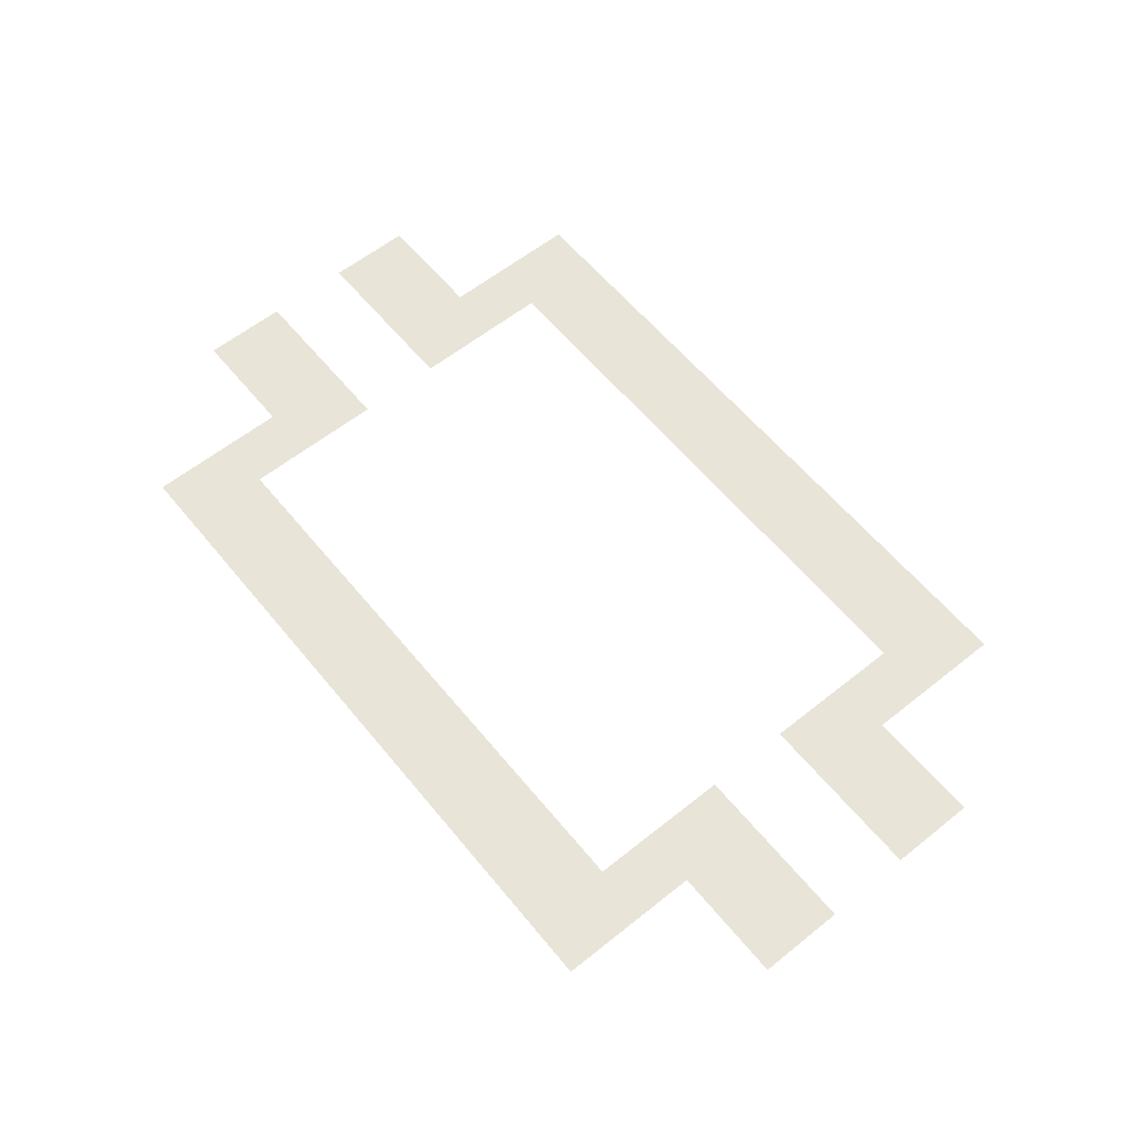
<metadata>
{"format":"obj","ext":"obj","renderer":"f3d","projection":"perspective","resolution":1024,"background":"white","views":[{"elev":60.1,"azim":-129.2,"up":"+Z"}]}
</metadata>
<code>
v -1368 -984 0
v -1392 -984 0
v -1392 -960 0
v -1368 -960 0
v -1392 -984 0
v -1416 -984 0
v -1416 -960 0
v -1392 -960 0
v -1416 -984 0
v -1440 -984 0
v -1440 -960 0
v -1416 -960 0
v -1440 -984 0
v -1464 -984 0
v -1464 -960 0
v -1440 -960 0
v -1464 -984 0
v -1488 -984 0
v -1488 -960 0
v -1464 -960 0
v -1488 -984 0
v -1512 -984 0
v -1512 -960 0
v -1488 -960 0
v -1512 -984 0
v -1536 -984 0
v -1536 -960 0
v -1512 -960 0
v -1536 -984 0
v -1560 -984 0
v -1560 -960 0
v -1536 -960 0
v -1560 -984 0
v -1584 -984 0
v -1584 -960 0
v -1560 -960 0
v -1584 -984 0
v -1608 -984 0
v -1608 -960 0
v -1584 -960 0
v -1608 -984 0
v -1632 -984 0
v -1632 -960 0
v -1608 -960 0
v -1632 -984 0
v -1656 -984 0
v -1656 -960 0
v -1632 -960 0
v -1656 -984 0
v -1680 -984 0
v -1680 -960 0
v -1656 -960 0
v -1680 -984 0
v -1704 -984 0
v -1704 -960 0
v -1680 -960 0
v -1704 -984 0
v -1728 -984 0
v -1728 -960 0
v -1704 -960 0
v -1728 -984 0
v -1752 -984 0
v -1752 -960 0
v -1728 -960 0
v -1752 -984 0
v -1776 -984 0
v -1776 -960 0
v -1752 -960 0
v -1776 -984 0
v -1800 -984 0
v -1800 -960 0
v -1776 -960 0
v -1800 -984 0
v -1824 -984 0
v -1824 -960 0
v -1800 -960 0
v -1824 -984 0
v -1848 -984 0
v -1848 -960 0
v -1824 -960 0
v -1848 -984 0
v -1872 -984 0
v -1872 -960 0
v -1848 -960 0
v -1872 -984 0
v -1896 -984 0
v -1896 -960 0
v -1872 -960 0
v -1896 -984 0
v -1920 -984 0
v -1920 -960 0
v -1896 -960 0
v -1920 -984 0
v -1944 -984 0
v -1944 -960 0
v -1920 -960 0
v -1368 -1008 0
v -1392 -1008 0
v -1392 -984 0
v -1368 -984 0
v -1392 -1008 0
v -1416 -1008 0
v -1416 -984 0
v -1392 -984 0
v -1416 -1008 0
v -1440 -1008 0
v -1440 -984 0
v -1416 -984 0
v -1440 -1008 0
v -1464 -1008 0
v -1464 -984 0
v -1440 -984 0
v -1464 -1008 0
v -1488 -1008 0
v -1488 -984 0
v -1464 -984 0
v -1488 -1008 0
v -1512 -1008 0
v -1512 -984 0
v -1488 -984 0
v -1512 -1008 0
v -1536 -1008 0
v -1536 -984 0
v -1512 -984 0
v -1536 -1008 0
v -1560 -1008 0
v -1560 -984 0
v -1536 -984 0
v -1560 -1008 0
v -1584 -1008 0
v -1584 -984 0
v -1560 -984 0
v -1584 -1008 0
v -1608 -1008 0
v -1608 -984 0
v -1584 -984 0
v -1608 -1008 0
v -1632 -1008 0
v -1632 -984 0
v -1608 -984 0
v -1632 -1008 0
v -1656 -1008 0
v -1656 -984 0
v -1632 -984 0
v -1656 -1008 0
v -1680 -1008 0
v -1680 -984 0
v -1656 -984 0
v -1680 -1008 0
v -1704 -1008 0
v -1704 -984 0
v -1680 -984 0
v -1704 -1008 0
v -1728 -1008 0
v -1728 -984 0
v -1704 -984 0
v -1728 -1008 0
v -1752 -1008 0
v -1752 -984 0
v -1728 -984 0
v -1752 -1008 0
v -1776 -1008 0
v -1776 -984 0
v -1752 -984 0
v -1776 -1008 0
v -1800 -1008 0
v -1800 -984 0
v -1776 -984 0
v -1800 -1008 0
v -1824 -1008 0
v -1824 -984 0
v -1800 -984 0
v -1824 -1008 0
v -1848 -1008 0
v -1848 -984 0
v -1824 -984 0
v -1848 -1008 0
v -1872 -1008 0
v -1872 -984 0
v -1848 -984 0
v -1872 -1008 0
v -1896 -1008 0
v -1896 -984 0
v -1872 -984 0
v -1896 -1008 0
v -1920 -1008 0
v -1920 -984 0
v -1896 -984 0
v -1920 -1008 0
v -1944 -1008 0
v -1944 -984 0
v -1920 -984 0
v -1368 -1032 0
v -1392 -1032 0
v -1392 -1008 0
v -1368 -1008 0
v -1392 -1032 0
v -1416 -1032 0
v -1416 -1008 0
v -1392 -1008 0
v -1416 -1032 0
v -1440 -1032 0
v -1440 -1008 0
v -1416 -1008 0
v -1440 -1032 0
v -1464 -1032 0
v -1464 -1008 0
v -1440 -1008 0
v -1464 -1032 0
v -1488 -1032 0
v -1488 -1008 0
v -1464 -1008 0
v -1488 -1032 0
v -1512 -1032 0
v -1512 -1008 0
v -1488 -1008 0
v -1512 -1032 0
v -1536 -1032 0
v -1536 -1008 0
v -1512 -1008 0
v -1536 -1032 0
v -1560 -1032 0
v -1560 -1008 0
v -1536 -1008 0
v -1560 -1032 0
v -1584 -1032 0
v -1584 -1008 0
v -1560 -1008 0
v -1584 -1032 0
v -1608 -1032 0
v -1608 -1008 0
v -1584 -1008 0
v -1608 -1032 0
v -1632 -1032 0
v -1632 -1008 0
v -1608 -1008 0
v -1632 -1032 0
v -1656 -1032 0
v -1656 -1008 0
v -1632 -1008 0
v -1656 -1032 0
v -1680 -1032 0
v -1680 -1008 0
v -1656 -1008 0
v -1680 -1032 0
v -1704 -1032 0
v -1704 -1008 0
v -1680 -1008 0
v -1704 -1032 0
v -1728 -1032 0
v -1728 -1008 0
v -1704 -1008 0
v -1728 -1032 0
v -1752 -1032 0
v -1752 -1008 0
v -1728 -1008 0
v -1752 -1032 0
v -1776 -1032 0
v -1776 -1008 0
v -1752 -1008 0
v -1776 -1032 0
v -1800 -1032 0
v -1800 -1008 0
v -1776 -1008 0
v -1800 -1032 0
v -1824 -1032 0
v -1824 -1008 0
v -1800 -1008 0
v -1824 -1032 0
v -1848 -1032 0
v -1848 -1008 0
v -1824 -1008 0
v -1848 -1032 0
v -1872 -1032 0
v -1872 -1008 0
v -1848 -1008 0
v -1872 -1032 0
v -1896 -1032 0
v -1896 -1008 0
v -1872 -1008 0
v -1896 -1032 0
v -1920 -1032 0
v -1920 -1008 0
v -1896 -1008 0
v -1920 -1032 0
v -1944 -1032 0
v -1944 -1008 0
v -1920 -1008 0
v -1368 -1056 0
v -1392 -1056 0
v -1392 -1032 0
v -1368 -1032 0
v -1392 -1056 0
v -1416 -1056 0
v -1416 -1032 0
v -1392 -1032 0
v -1896 -1056 0
v -1920 -1056 0
v -1920 -1032 0
v -1896 -1032 0
v -1920 -1056 0
v -1944 -1056 0
v -1944 -1032 0
v -1920 -1032 0
v -1368 -1080 0
v -1392 -1080 0
v -1392 -1056 0
v -1368 -1056 0
v -1392 -1080 0
v -1416 -1080 0
v -1416 -1056 0
v -1392 -1056 0
v -1896 -1080 0
v -1920 -1080 0
v -1920 -1056 0
v -1896 -1056 0
v -1920 -1080 0
v -1944 -1080 0
v -1944 -1056 0
v -1920 -1056 0
v -1272 -1104 0
v -1296 -1104 0
v -1296 -1080 0
v -1272 -1080 0
v -1296 -1104 0
v -1320 -1104 0
v -1320 -1080 0
v -1296 -1080 0
v -1320 -1104 0
v -1344 -1104 0
v -1344 -1080 0
v -1320 -1080 0
v -1344 -1104 0
v -1368 -1104 0
v -1368 -1080 0
v -1344 -1080 0
v -1368 -1104 0
v -1392 -1104 0
v -1392 -1080 0
v -1368 -1080 0
v -1392 -1104 0
v -1416 -1104 0
v -1416 -1080 0
v -1392 -1080 0
v -1896 -1104 0
v -1920 -1104 0
v -1920 -1080 0
v -1896 -1080 0
v -1920 -1104 0
v -1944 -1104 0
v -1944 -1080 0
v -1920 -1080 0
v -1944 -1104 0
v -1968 -1104 0
v -1968 -1080 0
v -1944 -1080 0
v -1968 -1104 0
v -1992 -1104 0
v -1992 -1080 0
v -1968 -1080 0
v -1992 -1104 0
v -2016 -1104 0
v -2016 -1080 0
v -1992 -1080 0
v -2016 -1104 0
v -2040 -1104 0
v -2040 -1080 0
v -2016 -1080 0
v -1272 -1128 0
v -1296 -1128 0
v -1296 -1104 0
v -1272 -1104 0
v -1296 -1128 0
v -1320 -1128 0
v -1320 -1104 0
v -1296 -1104 0
v -1320 -1128 0
v -1344 -1128 0
v -1344 -1104 0
v -1320 -1104 0
v -1344 -1128 0
v -1368 -1128 0
v -1368 -1104 0
v -1344 -1104 0
v -1368 -1128 0
v -1392 -1128 0
v -1392 -1104 0
v -1368 -1104 0
v -1392 -1128 0
v -1416 -1128 0
v -1416 -1104 0
v -1392 -1104 0
v -1896 -1128 0
v -1920 -1128 0
v -1920 -1104 0
v -1896 -1104 0
v -1920 -1128 0
v -1944 -1128 0
v -1944 -1104 0
v -1920 -1104 0
v -1944 -1128 0
v -1968 -1128 0
v -1968 -1104 0
v -1944 -1104 0
v -1968 -1128 0
v -1992 -1128 0
v -1992 -1104 0
v -1968 -1104 0
v -1992 -1128 0
v -2016 -1128 0
v -2016 -1104 0
v -1992 -1104 0
v -2016 -1128 0
v -2040 -1128 0
v -2040 -1104 0
v -2016 -1104 0
v -1272 -1152 0
v -1296 -1152 0
v -1296 -1128 0
v -1272 -1128 0
v -1296 -1152 0
v -1320 -1152 0
v -1320 -1128 0
v -1296 -1128 0
v -1320 -1152 0
v -1344 -1152 0
v -1344 -1128 0
v -1320 -1128 0
v -1344 -1152 0
v -1368 -1152 0
v -1368 -1128 0
v -1344 -1128 0
v -1368 -1152 0
v -1392 -1152 0
v -1392 -1128 0
v -1368 -1128 0
v -1392 -1152 0
v -1416 -1152 0
v -1416 -1128 0
v -1392 -1128 0
v -1896 -1152 0
v -1920 -1152 0
v -1920 -1128 0
v -1896 -1128 0
v -1920 -1152 0
v -1944 -1152 0
v -1944 -1128 0
v -1920 -1128 0
v -1944 -1152 0
v -1968 -1152 0
v -1968 -1128 0
v -1944 -1128 0
v -1968 -1152 0
v -1992 -1152 0
v -1992 -1128 0
v -1968 -1128 0
v -1992 -1152 0
v -2016 -1152 0
v -2016 -1128 0
v -1992 -1128 0
v -2016 -1152 0
v -2040 -1152 0
v -2040 -1128 0
v -2016 -1128 0
v -1272 -1248 0
v -1296 -1248 0
v -1296 -1224 0
v -1272 -1224 0
v -1296 -1248 0
v -1320 -1248 0
v -1320 -1224 0
v -1296 -1224 0
v -1320 -1248 0
v -1344 -1248 0
v -1344 -1224 0
v -1320 -1224 0
v -1344 -1248 0
v -1368 -1248 0
v -1368 -1224 0
v -1344 -1224 0
v -1368 -1248 0
v -1392 -1248 0
v -1392 -1224 0
v -1368 -1224 0
v -1392 -1248 0
v -1416 -1248 0
v -1416 -1224 0
v -1392 -1224 0
v -1896 -1248 0
v -1920 -1248 0
v -1920 -1224 0
v -1896 -1224 0
v -1920 -1248 0
v -1944 -1248 0
v -1944 -1224 0
v -1920 -1224 0
v -1944 -1248 0
v -1968 -1248 0
v -1968 -1224 0
v -1944 -1224 0
v -1968 -1248 0
v -1992 -1248 0
v -1992 -1224 0
v -1968 -1224 0
v -1992 -1248 0
v -2016 -1248 0
v -2016 -1224 0
v -1992 -1224 0
v -2016 -1248 0
v -2040 -1248 0
v -2040 -1224 0
v -2016 -1224 0
v -1272 -1272 0
v -1296 -1272 0
v -1296 -1248 0
v -1272 -1248 0
v -1296 -1272 0
v -1320 -1272 0
v -1320 -1248 0
v -1296 -1248 0
v -1320 -1272 0
v -1344 -1272 0
v -1344 -1248 0
v -1320 -1248 0
v -1344 -1272 0
v -1368 -1272 0
v -1368 -1248 0
v -1344 -1248 0
v -1368 -1272 0
v -1392 -1272 0
v -1392 -1248 0
v -1368 -1248 0
v -1392 -1272 0
v -1416 -1272 0
v -1416 -1248 0
v -1392 -1248 0
v -1896 -1272 0
v -1920 -1272 0
v -1920 -1248 0
v -1896 -1248 0
v -1920 -1272 0
v -1944 -1272 0
v -1944 -1248 0
v -1920 -1248 0
v -1944 -1272 0
v -1968 -1272 0
v -1968 -1248 0
v -1944 -1248 0
v -1968 -1272 0
v -1992 -1272 0
v -1992 -1248 0
v -1968 -1248 0
v -1992 -1272 0
v -2016 -1272 0
v -2016 -1248 0
v -1992 -1248 0
v -2016 -1272 0
v -2040 -1272 0
v -2040 -1248 0
v -2016 -1248 0
v -1272 -1296 0
v -1296 -1296 0
v -1296 -1272 0
v -1272 -1272 0
v -1296 -1296 0
v -1320 -1296 0
v -1320 -1272 0
v -1296 -1272 0
v -1320 -1296 0
v -1344 -1296 0
v -1344 -1272 0
v -1320 -1272 0
v -1344 -1296 0
v -1368 -1296 0
v -1368 -1272 0
v -1344 -1272 0
v -1368 -1296 0
v -1392 -1296 0
v -1392 -1272 0
v -1368 -1272 0
v -1392 -1296 0
v -1416 -1296 0
v -1416 -1272 0
v -1392 -1272 0
v -1896 -1296 0
v -1920 -1296 0
v -1920 -1272 0
v -1896 -1272 0
v -1920 -1296 0
v -1944 -1296 0
v -1944 -1272 0
v -1920 -1272 0
v -1944 -1296 0
v -1968 -1296 0
v -1968 -1272 0
v -1944 -1272 0
v -1968 -1296 0
v -1992 -1296 0
v -1992 -1272 0
v -1968 -1272 0
v -1992 -1296 0
v -2016 -1296 0
v -2016 -1272 0
v -1992 -1272 0
v -2016 -1296 0
v -2040 -1296 0
v -2040 -1272 0
v -2016 -1272 0
v -1368 -1320 0
v -1392 -1320 0
v -1392 -1296 0
v -1368 -1296 0
v -1392 -1320 0
v -1416 -1320 0
v -1416 -1296 0
v -1392 -1296 0
v -1896 -1320 0
v -1920 -1320 0
v -1920 -1296 0
v -1896 -1296 0
v -1920 -1320 0
v -1944 -1320 0
v -1944 -1296 0
v -1920 -1296 0
v -1368 -1344 0
v -1392 -1344 0
v -1392 -1320 0
v -1368 -1320 0
v -1392 -1344 0
v -1416 -1344 0
v -1416 -1320 0
v -1392 -1320 0
v -1896 -1344 0
v -1920 -1344 0
v -1920 -1320 0
v -1896 -1320 0
v -1920 -1344 0
v -1944 -1344 0
v -1944 -1320 0
v -1920 -1320 0
v -1368 -1368 0
v -1392 -1368 0
v -1392 -1344 0
v -1368 -1344 0
v -1392 -1368 0
v -1416 -1368 0
v -1416 -1344 0
v -1392 -1344 0
v -1416 -1368 0
v -1440 -1368 0
v -1440 -1344 0
v -1416 -1344 0
v -1440 -1368 0
v -1464 -1368 0
v -1464 -1344 0
v -1440 -1344 0
v -1464 -1368 0
v -1488 -1368 0
v -1488 -1344 0
v -1464 -1344 0
v -1488 -1368 0
v -1512 -1368 0
v -1512 -1344 0
v -1488 -1344 0
v -1512 -1368 0
v -1536 -1368 0
v -1536 -1344 0
v -1512 -1344 0
v -1536 -1368 0
v -1560 -1368 0
v -1560 -1344 0
v -1536 -1344 0
v -1560 -1368 0
v -1584 -1368 0
v -1584 -1344 0
v -1560 -1344 0
v -1584 -1368 0
v -1608 -1368 0
v -1608 -1344 0
v -1584 -1344 0
v -1608 -1368 0
v -1632 -1368 0
v -1632 -1344 0
v -1608 -1344 0
v -1632 -1368 0
v -1656 -1368 0
v -1656 -1344 0
v -1632 -1344 0
v -1656 -1368 0
v -1680 -1368 0
v -1680 -1344 0
v -1656 -1344 0
v -1680 -1368 0
v -1704 -1368 0
v -1704 -1344 0
v -1680 -1344 0
v -1704 -1368 0
v -1728 -1368 0
v -1728 -1344 0
v -1704 -1344 0
v -1728 -1368 0
v -1752 -1368 0
v -1752 -1344 0
v -1728 -1344 0
v -1752 -1368 0
v -1776 -1368 0
v -1776 -1344 0
v -1752 -1344 0
v -1776 -1368 0
v -1800 -1368 0
v -1800 -1344 0
v -1776 -1344 0
v -1800 -1368 0
v -1824 -1368 0
v -1824 -1344 0
v -1800 -1344 0
v -1824 -1368 0
v -1848 -1368 0
v -1848 -1344 0
v -1824 -1344 0
v -1848 -1368 0
v -1872 -1368 0
v -1872 -1344 0
v -1848 -1344 0
v -1872 -1368 0
v -1896 -1368 0
v -1896 -1344 0
v -1872 -1344 0
v -1896 -1368 0
v -1920 -1368 0
v -1920 -1344 0
v -1896 -1344 0
v -1920 -1368 0
v -1944 -1368 0
v -1944 -1344 0
v -1920 -1344 0
v -1368 -1392 0
v -1392 -1392 0
v -1392 -1368 0
v -1368 -1368 0
v -1392 -1392 0
v -1416 -1392 0
v -1416 -1368 0
v -1392 -1368 0
v -1416 -1392 0
v -1440 -1392 0
v -1440 -1368 0
v -1416 -1368 0
v -1440 -1392 0
v -1464 -1392 0
v -1464 -1368 0
v -1440 -1368 0
v -1464 -1392 0
v -1488 -1392 0
v -1488 -1368 0
v -1464 -1368 0
v -1488 -1392 0
v -1512 -1392 0
v -1512 -1368 0
v -1488 -1368 0
v -1512 -1392 0
v -1536 -1392 0
v -1536 -1368 0
v -1512 -1368 0
v -1536 -1392 0
v -1560 -1392 0
v -1560 -1368 0
v -1536 -1368 0
v -1560 -1392 0
v -1584 -1392 0
v -1584 -1368 0
v -1560 -1368 0
v -1584 -1392 0
v -1608 -1392 0
v -1608 -1368 0
v -1584 -1368 0
v -1608 -1392 0
v -1632 -1392 0
v -1632 -1368 0
v -1608 -1368 0
v -1632 -1392 0
v -1656 -1392 0
v -1656 -1368 0
v -1632 -1368 0
v -1656 -1392 0
v -1680 -1392 0
v -1680 -1368 0
v -1656 -1368 0
v -1680 -1392 0
v -1704 -1392 0
v -1704 -1368 0
v -1680 -1368 0
v -1704 -1392 0
v -1728 -1392 0
v -1728 -1368 0
v -1704 -1368 0
v -1728 -1392 0
v -1752 -1392 0
v -1752 -1368 0
v -1728 -1368 0
v -1752 -1392 0
v -1776 -1392 0
v -1776 -1368 0
v -1752 -1368 0
v -1776 -1392 0
v -1800 -1392 0
v -1800 -1368 0
v -1776 -1368 0
v -1800 -1392 0
v -1824 -1392 0
v -1824 -1368 0
v -1800 -1368 0
v -1824 -1392 0
v -1848 -1392 0
v -1848 -1368 0
v -1824 -1368 0
v -1848 -1392 0
v -1872 -1392 0
v -1872 -1368 0
v -1848 -1368 0
v -1872 -1392 0
v -1896 -1392 0
v -1896 -1368 0
v -1872 -1368 0
v -1896 -1392 0
v -1920 -1392 0
v -1920 -1368 0
v -1896 -1368 0
v -1920 -1392 0
v -1944 -1392 0
v -1944 -1368 0
v -1920 -1368 0
v -1368 -1416 0
v -1392 -1416 0
v -1392 -1392 0
v -1368 -1392 0
v -1392 -1416 0
v -1416 -1416 0
v -1416 -1392 0
v -1392 -1392 0
v -1416 -1416 0
v -1440 -1416 0
v -1440 -1392 0
v -1416 -1392 0
v -1440 -1416 0
v -1464 -1416 0
v -1464 -1392 0
v -1440 -1392 0
v -1464 -1416 0
v -1488 -1416 0
v -1488 -1392 0
v -1464 -1392 0
v -1488 -1416 0
v -1512 -1416 0
v -1512 -1392 0
v -1488 -1392 0
v -1512 -1416 0
v -1536 -1416 0
v -1536 -1392 0
v -1512 -1392 0
v -1536 -1416 0
v -1560 -1416 0
v -1560 -1392 0
v -1536 -1392 0
v -1560 -1416 0
v -1584 -1416 0
v -1584 -1392 0
v -1560 -1392 0
v -1584 -1416 0
v -1608 -1416 0
v -1608 -1392 0
v -1584 -1392 0
v -1608 -1416 0
v -1632 -1416 0
v -1632 -1392 0
v -1608 -1392 0
v -1632 -1416 0
v -1656 -1416 0
v -1656 -1392 0
v -1632 -1392 0
v -1656 -1416 0
v -1680 -1416 0
v -1680 -1392 0
v -1656 -1392 0
v -1680 -1416 0
v -1704 -1416 0
v -1704 -1392 0
v -1680 -1392 0
v -1704 -1416 0
v -1728 -1416 0
v -1728 -1392 0
v -1704 -1392 0
v -1728 -1416 0
v -1752 -1416 0
v -1752 -1392 0
v -1728 -1392 0
v -1752 -1416 0
v -1776 -1416 0
v -1776 -1392 0
v -1752 -1392 0
v -1776 -1416 0
v -1800 -1416 0
v -1800 -1392 0
v -1776 -1392 0
v -1800 -1416 0
v -1824 -1416 0
v -1824 -1392 0
v -1800 -1392 0
v -1824 -1416 0
v -1848 -1416 0
v -1848 -1392 0
v -1824 -1392 0
v -1848 -1416 0
v -1872 -1416 0
v -1872 -1392 0
v -1848 -1392 0
v -1872 -1416 0
v -1896 -1416 0
v -1896 -1392 0
v -1872 -1392 0
v -1896 -1416 0
v -1920 -1416 0
v -1920 -1392 0
v -1896 -1392 0
v -1920 -1416 0
v -1944 -1416 0
v -1944 -1392 0
v -1920 -1392 0
g SalleEW-Pilliers_mesh_0001
f 1 2 3 4
f 5 6 7 8
f 9 10 11 12
f 13 14 15 16
f 17 18 19 20
f 21 22 23 24
f 25 26 27 28
f 29 30 31 32
f 33 34 35 36
f 37 38 39 40
f 41 42 43 44
f 45 46 47 48
f 49 50 51 52
f 53 54 55 56
f 57 58 59 60
f 61 62 63 64
f 65 66 67 68
f 69 70 71 72
f 73 74 75 76
f 77 78 79 80
f 81 82 83 84
f 85 86 87 88
f 89 90 91 92
f 93 94 95 96
f 97 98 99 100
f 101 102 103 104
f 105 106 107 108
f 109 110 111 112
f 113 114 115 116
f 117 118 119 120
f 121 122 123 124
f 125 126 127 128
f 129 130 131 132
f 133 134 135 136
f 137 138 139 140
f 141 142 143 144
f 145 146 147 148
f 149 150 151 152
f 153 154 155 156
f 157 158 159 160
f 161 162 163 164
f 165 166 167 168
f 169 170 171 172
f 173 174 175 176
f 177 178 179 180
f 181 182 183 184
f 185 186 187 188
f 189 190 191 192
f 193 194 195 196
f 197 198 199 200
f 201 202 203 204
f 205 206 207 208
f 209 210 211 212
f 213 214 215 216
f 217 218 219 220
f 221 222 223 224
f 225 226 227 228
f 229 230 231 232
f 233 234 235 236
f 237 238 239 240
f 241 242 243 244
f 245 246 247 248
f 249 250 251 252
f 253 254 255 256
f 257 258 259 260
f 261 262 263 264
f 265 266 267 268
f 269 270 271 272
f 273 274 275 276
f 277 278 279 280
f 281 282 283 284
f 285 286 287 288
f 289 290 291 292
f 293 294 295 296
f 297 298 299 300
f 301 302 303 304
f 305 306 307 308
f 309 310 311 312
f 313 314 315 316
f 317 318 319 320
f 321 322 323 324
f 325 326 327 328
f 329 330 331 332
f 333 334 335 336
f 337 338 339 340
f 341 342 343 344
f 345 346 347 348
f 349 350 351 352
f 353 354 355 356
f 357 358 359 360
f 361 362 363 364
f 365 366 367 368
f 369 370 371 372
f 373 374 375 376
f 377 378 379 380
f 381 382 383 384
f 385 386 387 388
f 389 390 391 392
f 393 394 395 396
f 397 398 399 400
f 401 402 403 404
f 405 406 407 408
f 409 410 411 412
f 413 414 415 416
f 417 418 419 420
f 421 422 423 424
f 425 426 427 428
f 429 430 431 432
f 433 434 435 436
f 437 438 439 440
f 441 442 443 444
f 445 446 447 448
f 449 450 451 452
f 453 454 455 456
f 457 458 459 460
f 461 462 463 464
f 465 466 467 468
f 469 470 471 472
f 473 474 475 476
f 477 478 479 480
f 481 482 483 484
f 485 486 487 488
f 489 490 491 492
f 493 494 495 496
f 497 498 499 500
f 501 502 503 504
f 505 506 507 508
f 509 510 511 512
f 513 514 515 516
f 517 518 519 520
f 521 522 523 524
f 525 526 527 528
f 529 530 531 532
f 533 534 535 536
f 537 538 539 540
f 541 542 543 544
f 545 546 547 548
f 549 550 551 552
f 553 554 555 556
f 557 558 559 560
f 561 562 563 564
f 565 566 567 568
f 569 570 571 572
f 573 574 575 576
f 577 578 579 580
f 581 582 583 584
f 585 586 587 588
f 589 590 591 592
f 593 594 595 596
f 597 598 599 600
f 601 602 603 604
f 605 606 607 608
f 609 610 611 612
f 613 614 615 616
f 617 618 619 620
f 621 622 623 624
f 625 626 627 628
f 629 630 631 632
f 633 634 635 636
f 637 638 639 640
f 641 642 643 644
f 645 646 647 648
f 649 650 651 652
f 653 654 655 656
f 657 658 659 660
f 661 662 663 664
f 665 666 667 668
f 669 670 671 672
f 673 674 675 676
f 677 678 679 680
f 681 682 683 684
f 685 686 687 688
f 689 690 691 692
f 693 694 695 696
f 697 698 699 700
f 701 702 703 704
f 705 706 707 708
f 709 710 711 712
f 713 714 715 716
f 717 718 719 720
f 721 722 723 724
f 725 726 727 728
f 729 730 731 732
f 733 734 735 736
f 737 738 739 740
f 741 742 743 744
f 745 746 747 748
f 749 750 751 752
f 753 754 755 756
f 757 758 759 760
f 761 762 763 764
f 765 766 767 768
f 769 770 771 772
f 773 774 775 776
f 777 778 779 780
f 781 782 783 784
f 785 786 787 788
f 789 790 791 792
f 793 794 795 796
f 797 798 799 800
f 801 802 803 804
f 805 806 807 808
f 809 810 811 812
f 813 814 815 816
f 817 818 819 820
f 821 822 823 824
f 825 826 827 828
f 829 830 831 832
f 833 834 835 836
f 837 838 839 840
f 841 842 843 844
f 845 846 847 848
f 849 850 851 852
f 853 854 855 856
f 857 858 859 860
f 861 862 863 864
f 865 866 867 868
f 869 870 871 872
f 873 874 875 876
f 877 878 879 880
f 881 882 883 884
f 885 886 887 888
f 889 890 891 892
f 893 894 895 896
f 897 898 899 900
f 901 902 903 904
f 905 906 907 908
f 909 910 911 912
f 913 914 915 916
f 917 918 919 920
f 921 922 923 924
f 925 926 927 928

</code>
